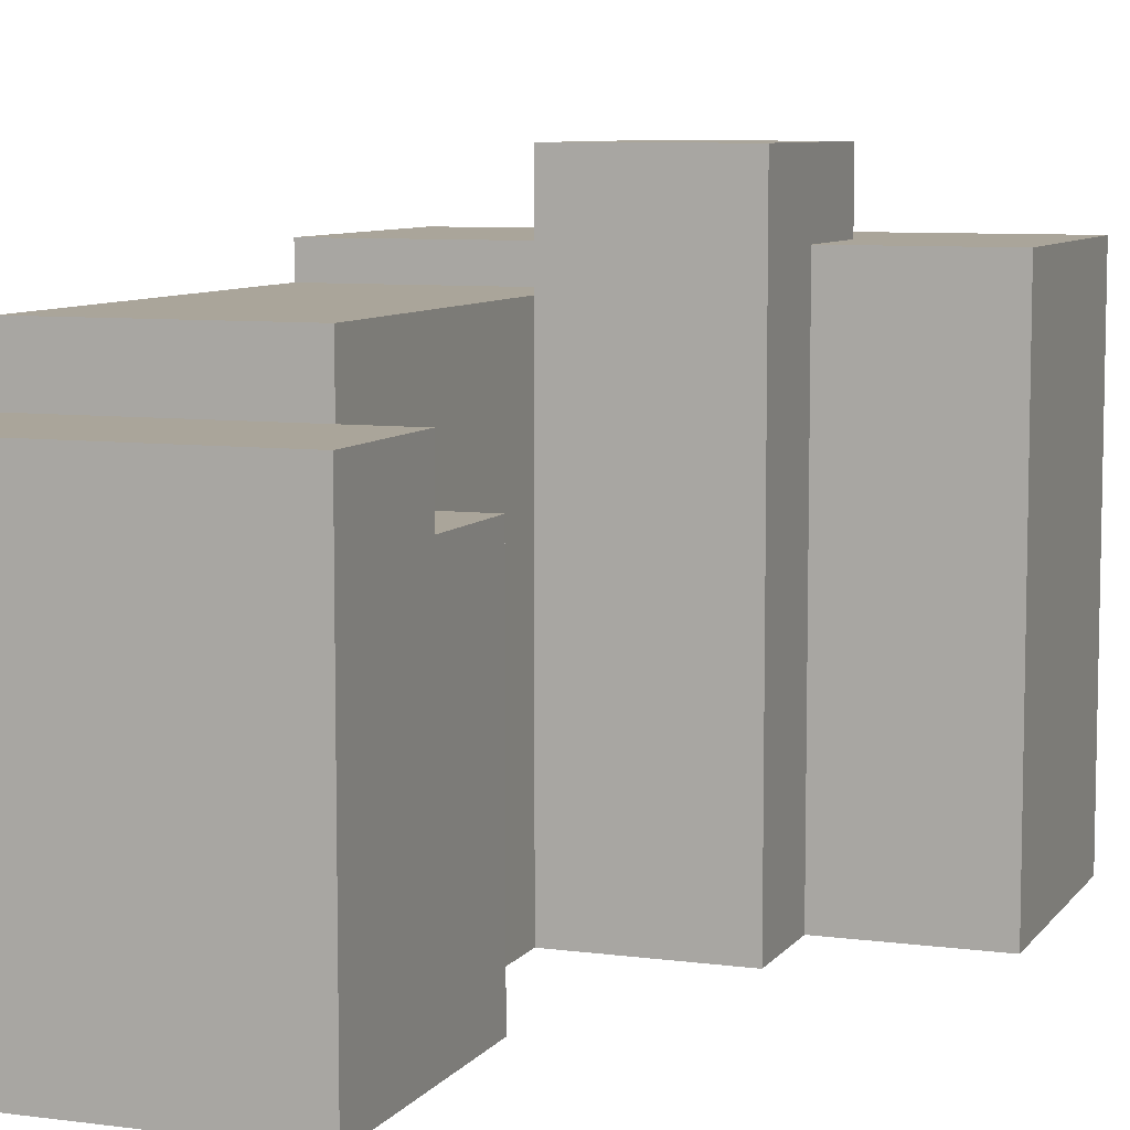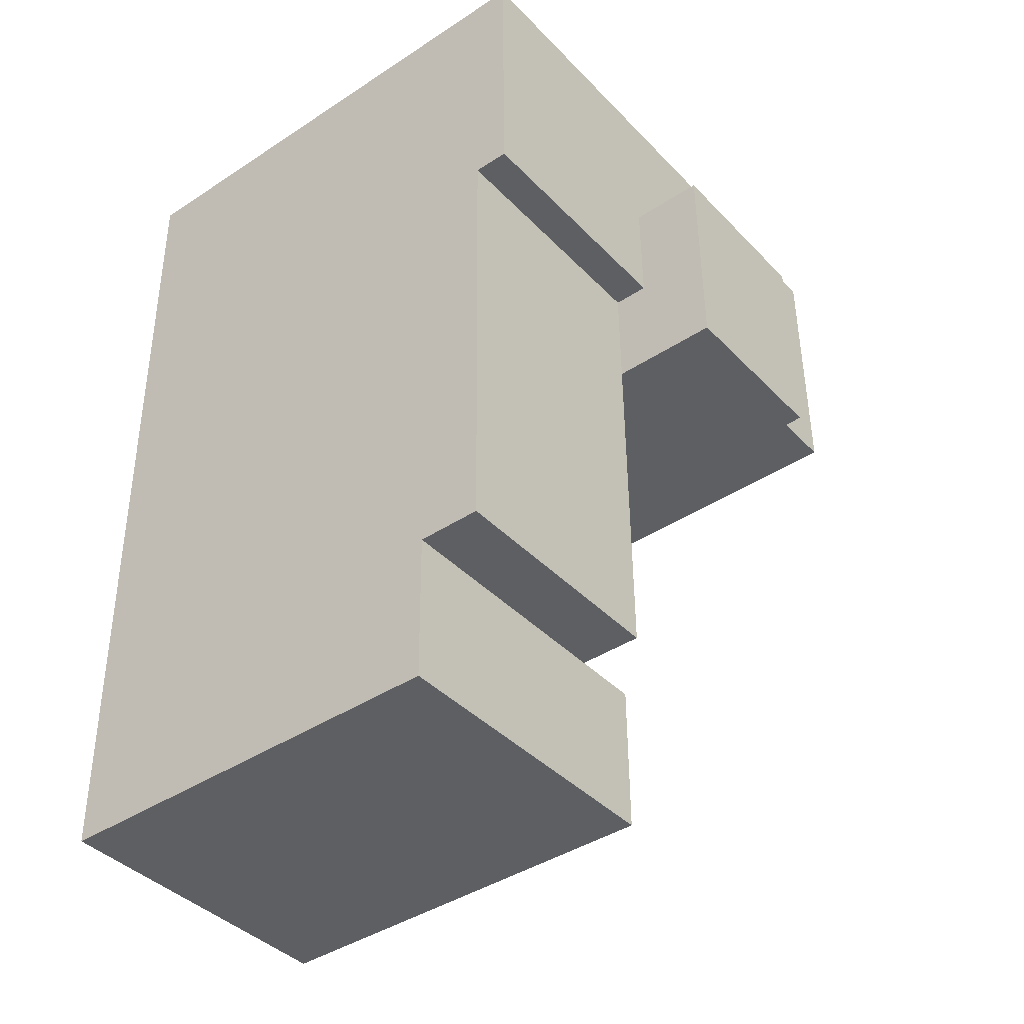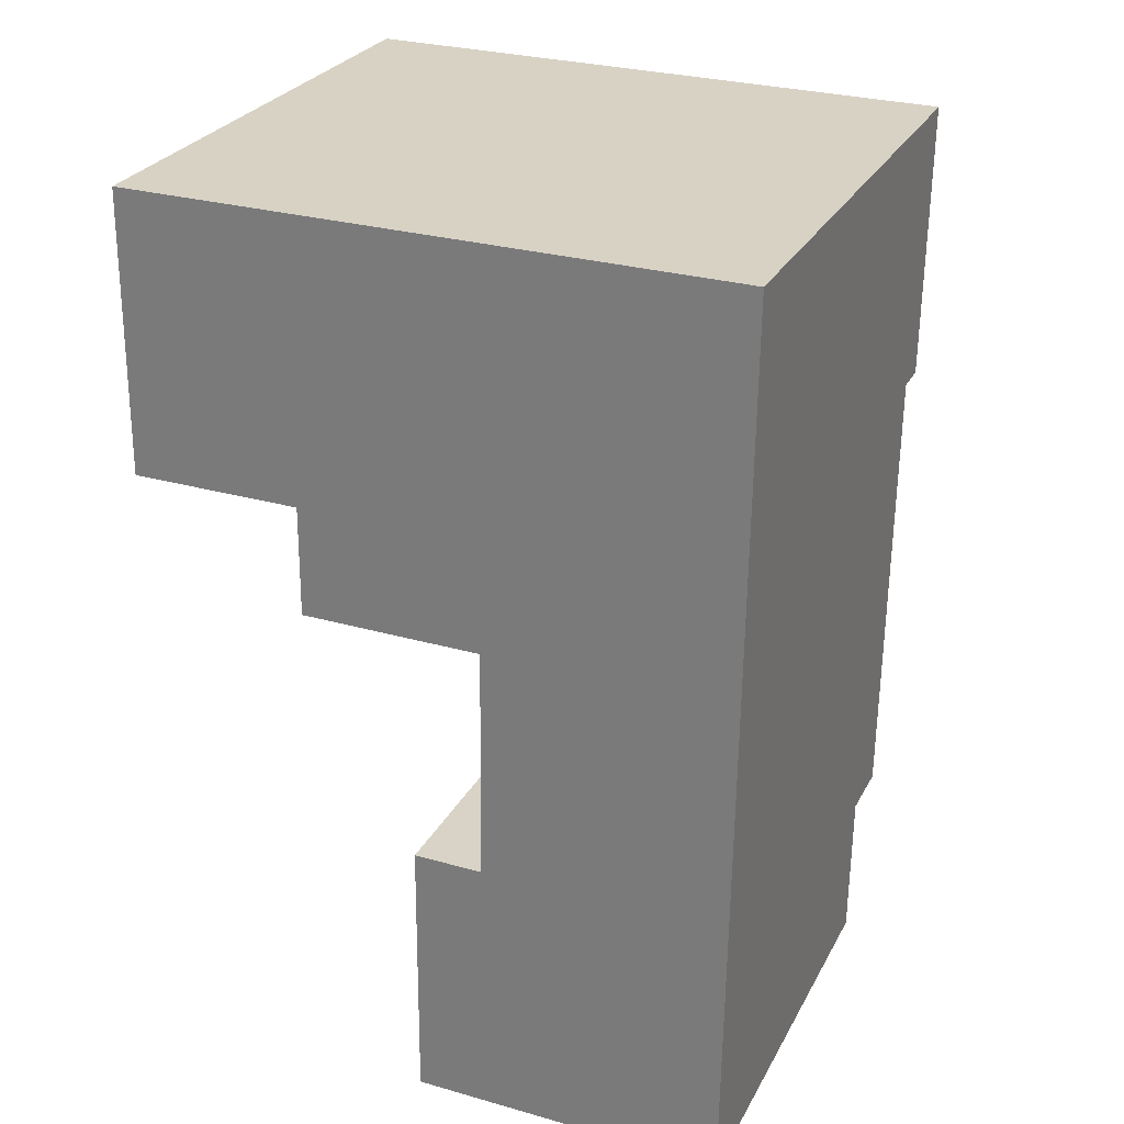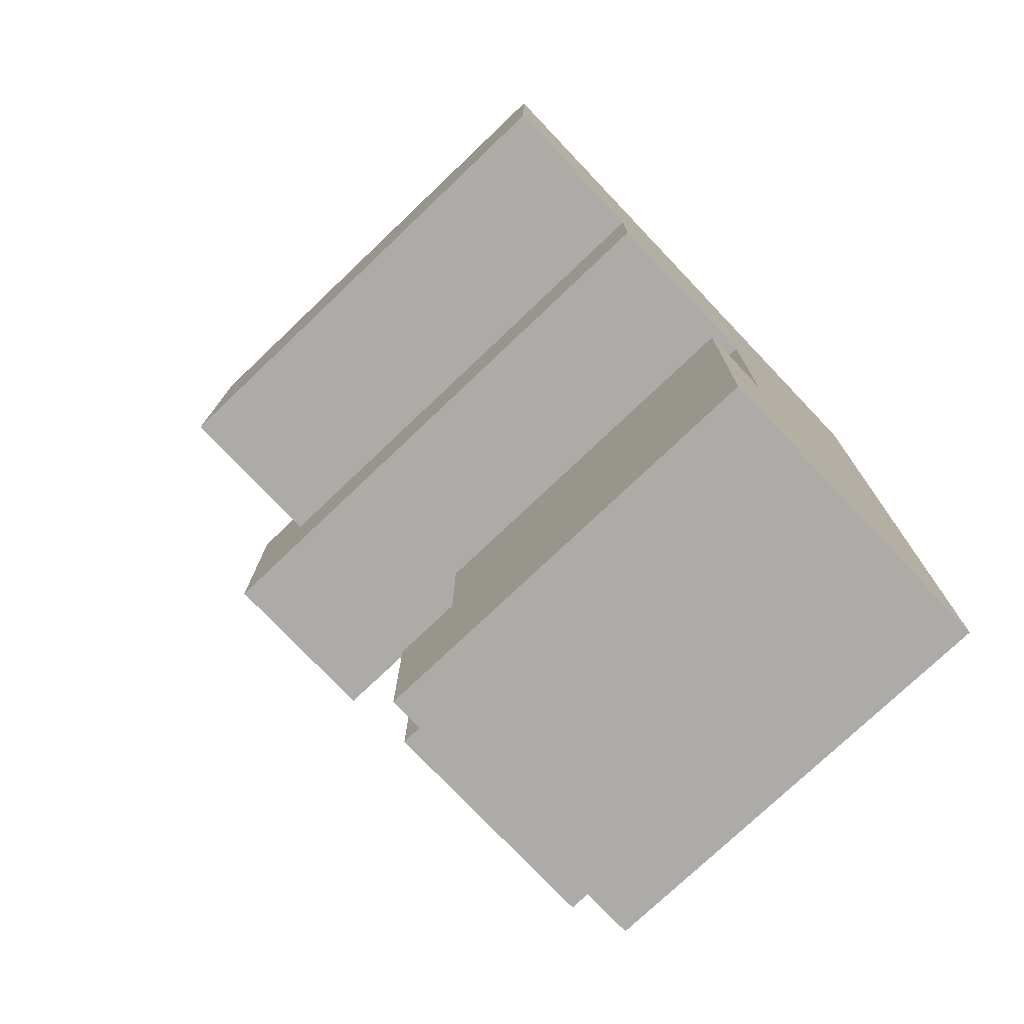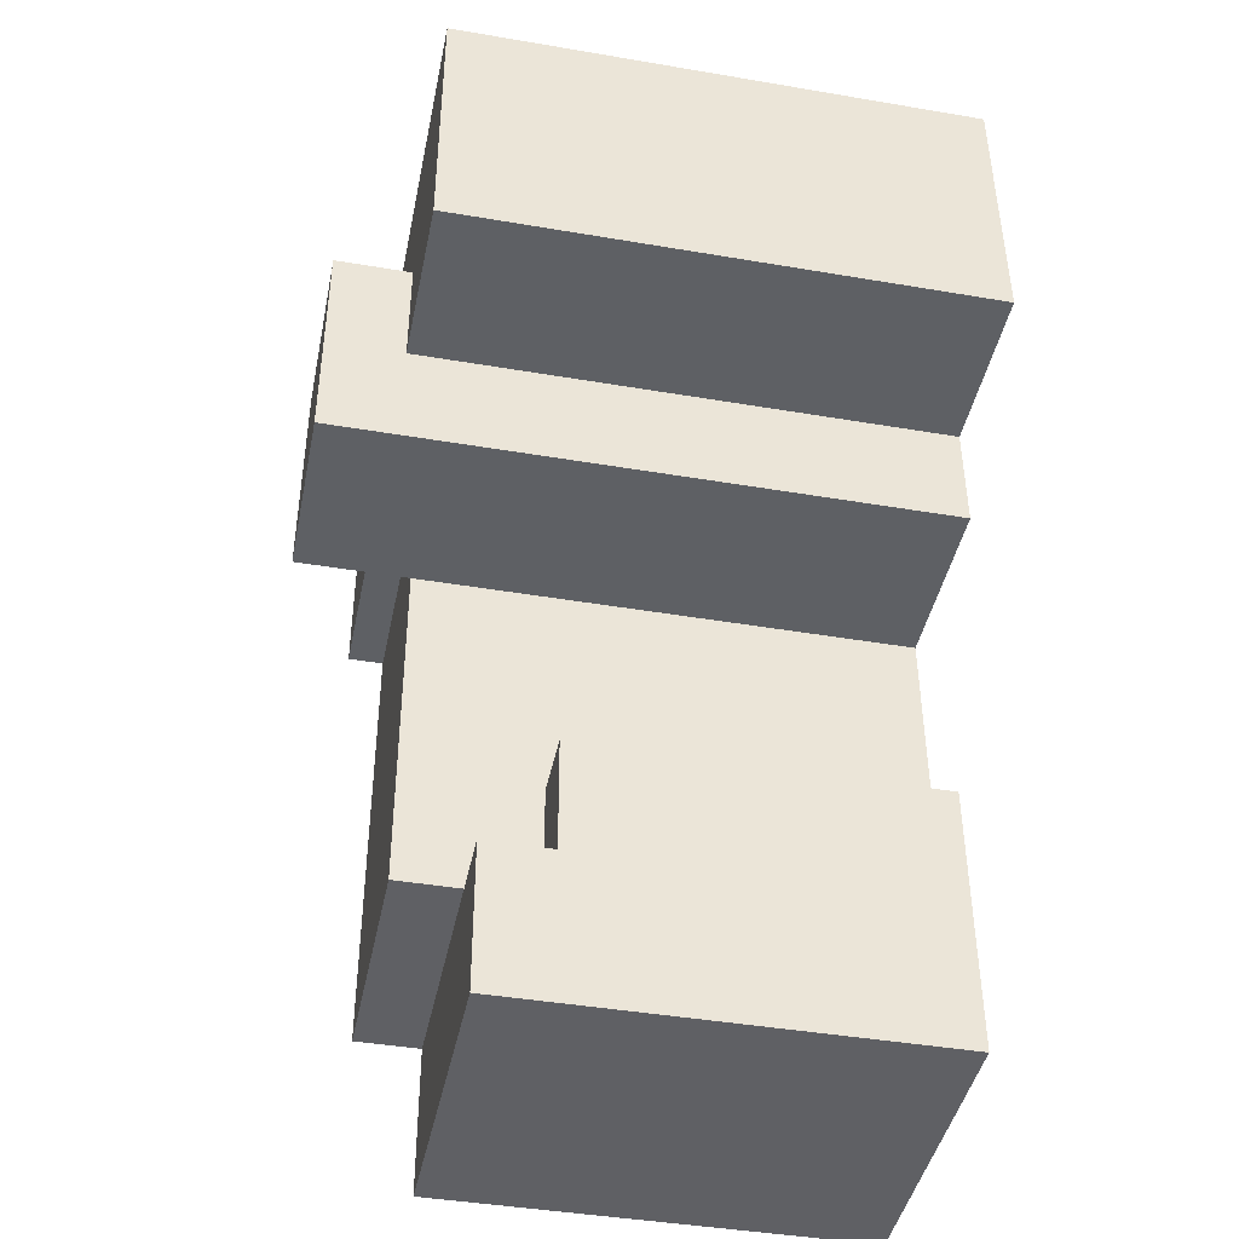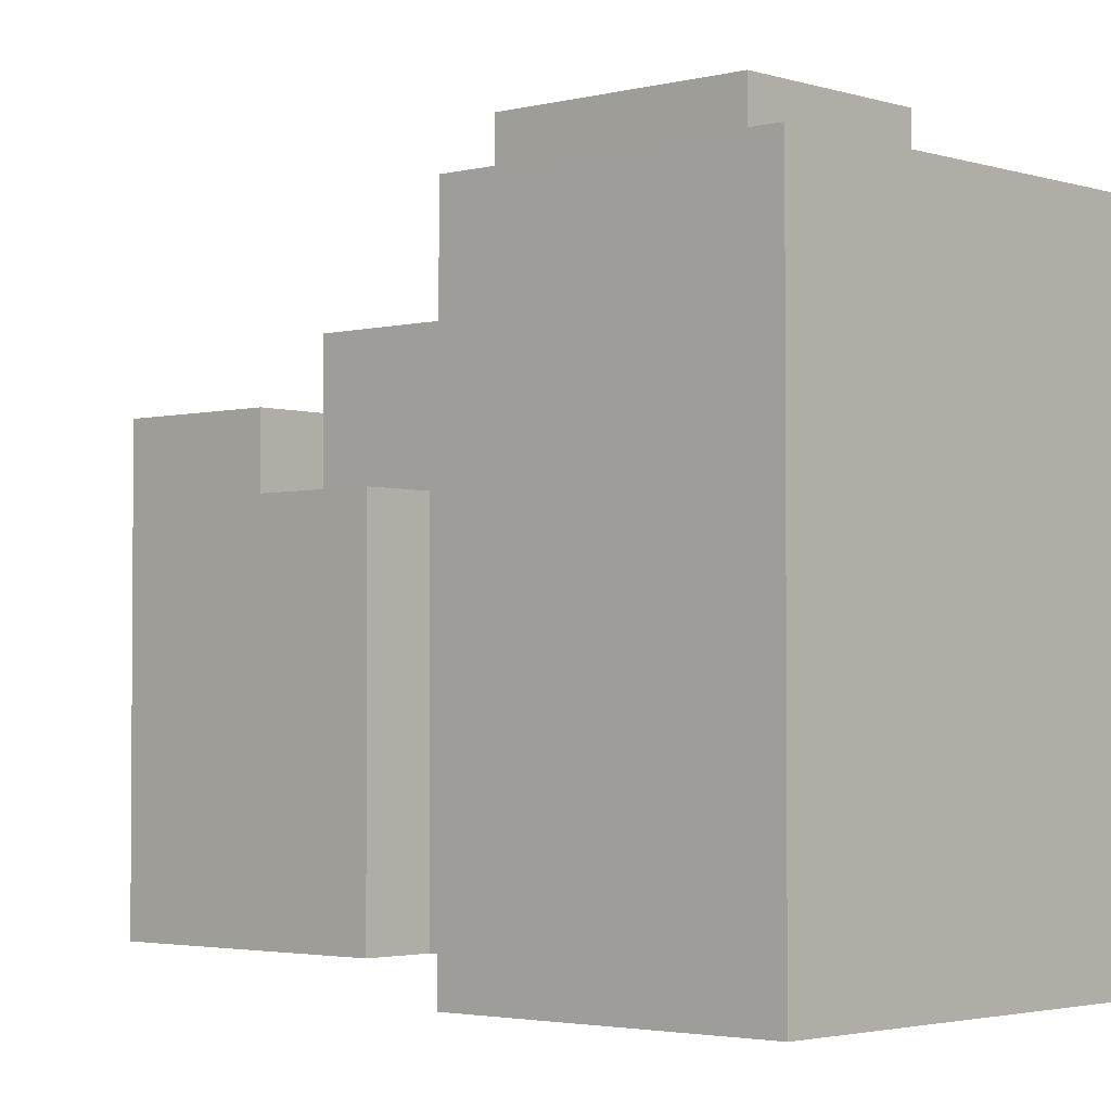
<metadata>
{"format":"obj","ext":"obj","renderer":"f3d","projection":"perspective","resolution":1024,"background":"white","views":[{"elev":7.7,"azim":-158.9,"up":"+Y"},{"elev":-40.9,"azim":128.7,"up":"+Z"},{"elev":27.4,"azim":22.9,"up":"+Z"},{"elev":-75.9,"azim":-46.4,"up":"+Z"},{"elev":-42.6,"azim":-101.5,"up":"+Z"},{"elev":-2.7,"azim":-47.4,"up":"+Y"}]}
</metadata>
<code>
v  0 0 0
v  7.164 3.781e-18 -0.06175
v  0.1399 -7.231e-16 11.81
v  14.99 -7.153e-16 11.68
v  25.32 1.336e-17 -0.2182
v  25.46 -7.098e-16 11.59
v  25.26 3.012e-16 -4.92
v  7.264 -7.194e-16 11.75
v  25.07 1.231e-15 -20.11
v  14.78 2.949e-16 -4.817
v  7.124 2.903e-16 -4.741
v  24.99 1.633e-15 -26.67
v  14.66 9.108e-16 -14.87
v  11.61 1.623e-15 -26.51
v  11.71 9.087e-16 -14.84
v  11.67 1.222e-15 -19.96
v  14.6 18.25 -19.99
v  14.66 21 -14.87
v  14.6 21 -19.99
v  14.6 15.34 -19.99
v  14.78 21 -4.817
v  14.66 15.34 -14.87
v  0.1404 22.52 11.81
v  7.264 22.52 11.75
v  25.46 22.52 11.59
v  14.99 22.52 11.68
v  25.32 21 -0.2189
v  25.32 22.52 -0.2189
v  25.26 21 -4.92
v  25.07 18.25 -20.11
v  24.99 18.25 -26.67
v  25.07 21 -20.11
v  11.61 18.25 -26.51
v  11.67 15.34 -19.96
v  11.67 18.25 -19.96
v  11.71 15.34 -14.84
v  0.0004801 22.52 -0.0007133
v  7.164 22.52 -0.06246
v  14.84 22.52 -0.1286
v  14.84 21 -0.1286
v  14.9 22.52 4.807
v  7.206 25.76 4.873
v  7.206 22.52 4.874
v  14.9 25.76 4.807
v  7.125 25.76 -4.742
v  14.78 25.76 -4.817
v  14.84 25.76 -0.1287
v  7.164 25.76 -0.06256
g defaultobject
f 1 2 3
f 4 5 6
f 5 4 7
f 7 4 8
f 7 8 9
f 9 8 10
f 10 8 3
f 10 3 2
f 10 2 11
f 10 12 9
f 12 10 13
f 12 13 14
f 14 13 15
f 14 15 16
f 17 18 19
f 18 17 20
f 18 20 21
f 21 20 22
f 21 22 13
f 21 13 10
f 8 23 3
f 23 8 4
f 23 4 6
f 23 6 24
f 24 6 25
f 24 25 26
f 5 25 6
f 25 5 7
f 25 7 9
f 25 9 27
f 25 27 28
f 12 27 9
f 27 12 29
f 29 12 30
f 30 12 31
f 32 29 30
f 33 34 35
f 34 33 14
f 34 14 15
f 15 14 16
f 15 36 34
f 20 35 34
f 35 20 17
f 23 1 3
f 1 23 37
f 37 2 1
f 2 37 38
f 39 27 40
f 27 39 28
f 41 42 43
f 42 41 44
f 45 10 11
f 10 45 21
f 21 45 46
f 19 30 17
f 30 19 32
f 33 12 14
f 12 33 31
f 13 36 15
f 36 13 22
f 21 39 40
f 39 44 41
f 44 39 47
f 47 39 21
f 47 21 46
f 11 48 45
f 48 11 38
f 48 38 42
f 38 11 2
f 43 42 38
f 28 26 25
f 26 28 24
f 24 28 41
f 24 41 23
f 41 28 39
f 23 43 37
f 43 23 41
f 37 43 38
f 19 29 32
f 29 19 27
f 27 19 40
f 40 19 18
f 40 18 21
f 45 47 46
f 47 45 44
f 44 45 42
f 42 45 48
f 17 33 35
f 33 17 31
f 31 17 30
f 22 34 36
f 34 22 20

</code>
